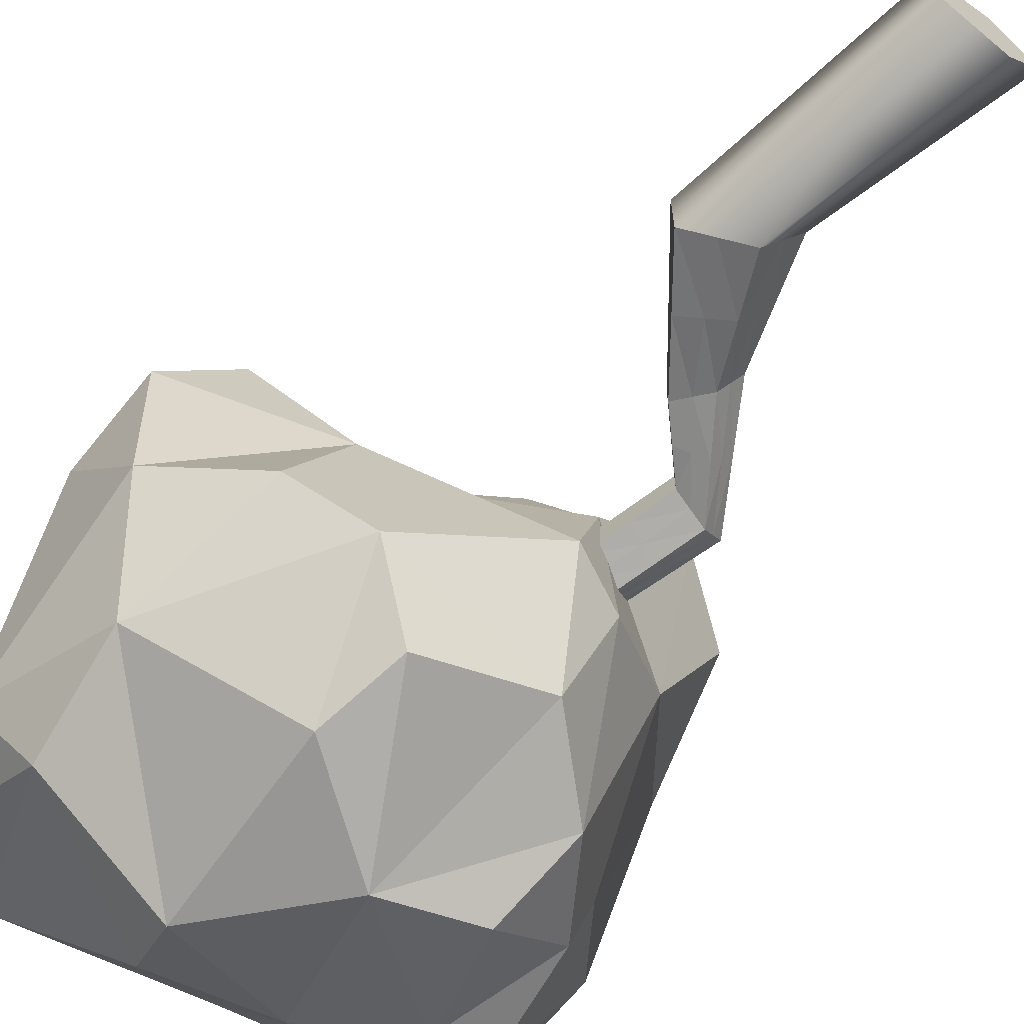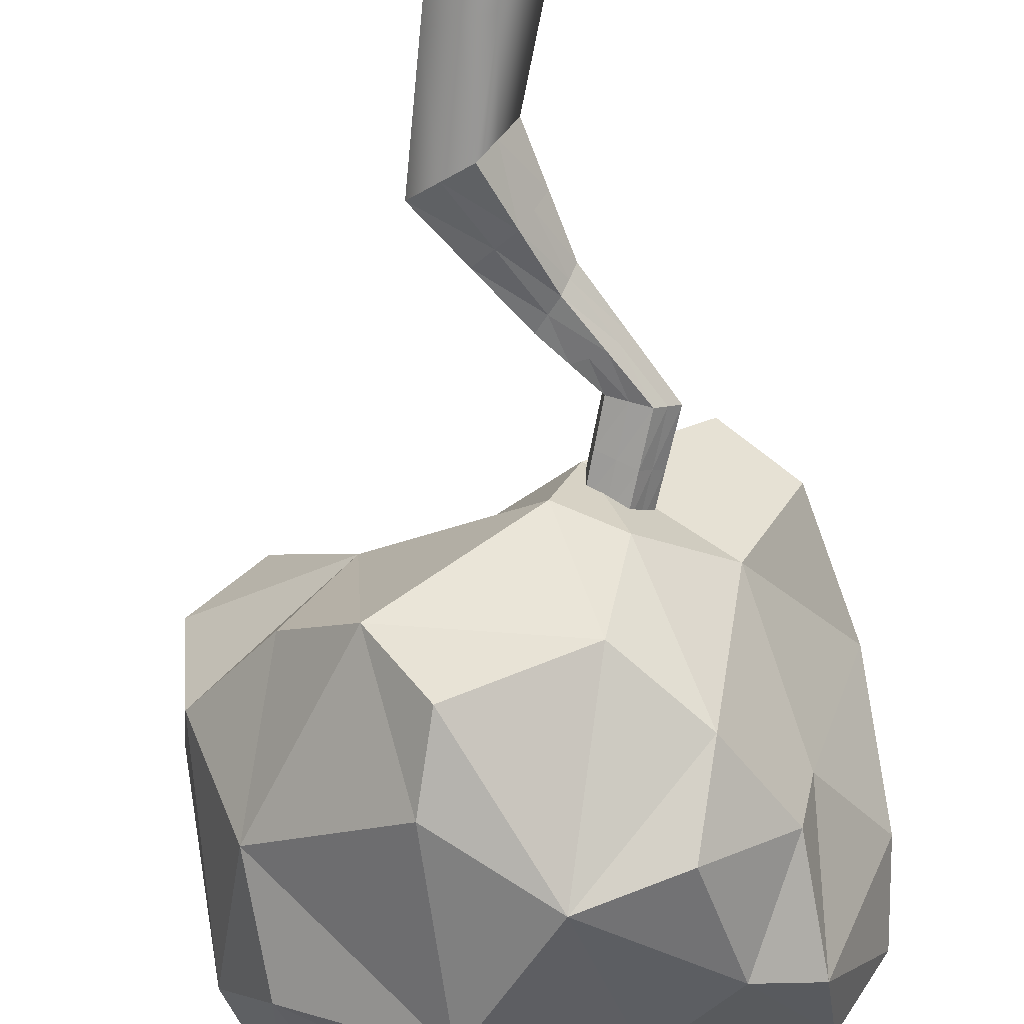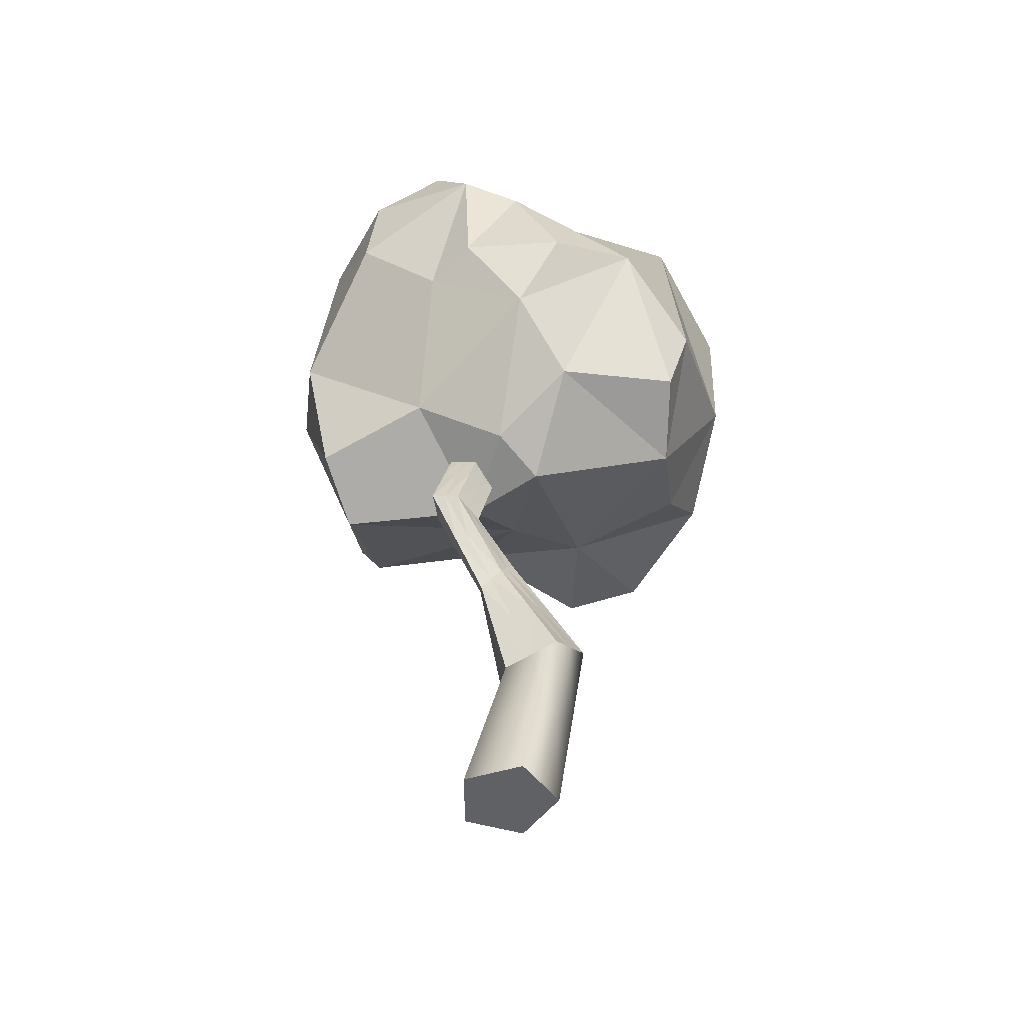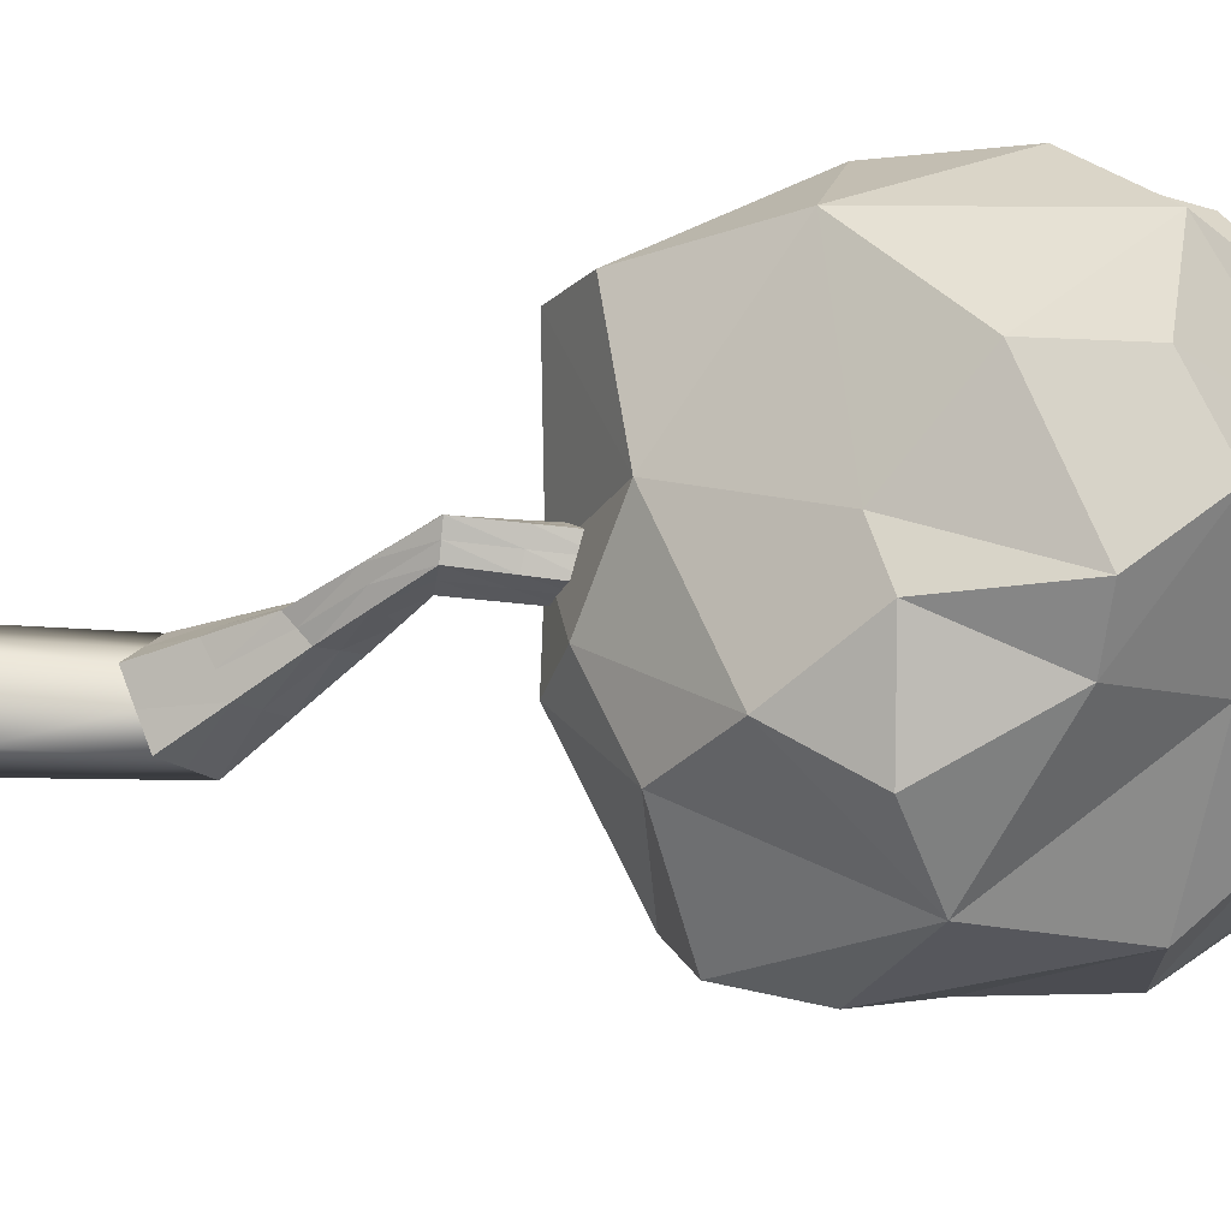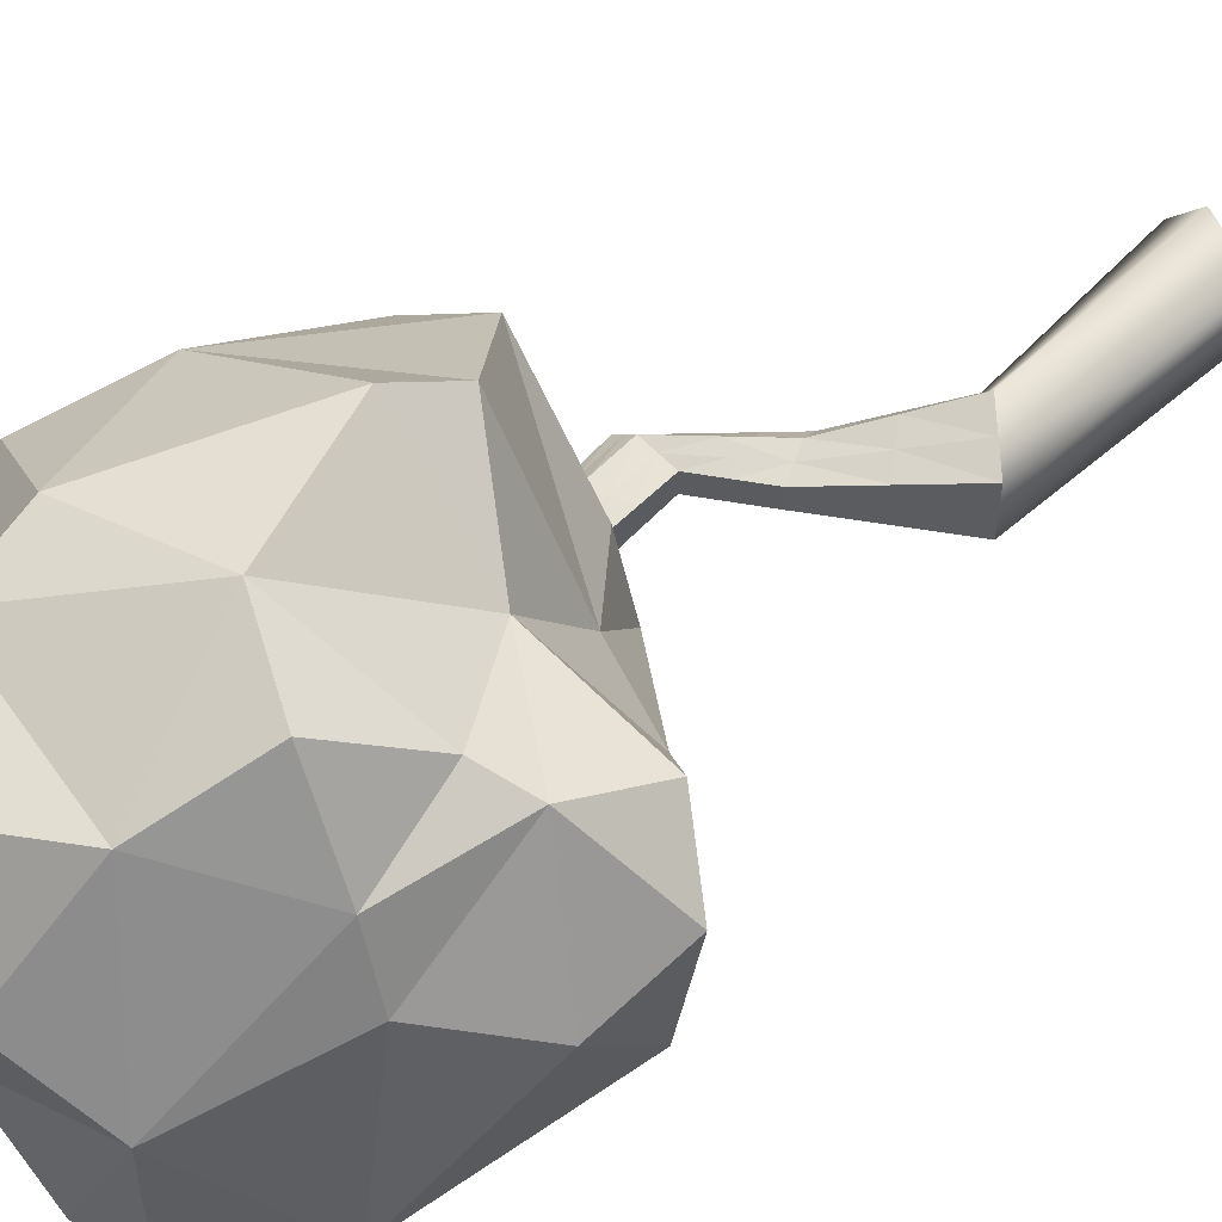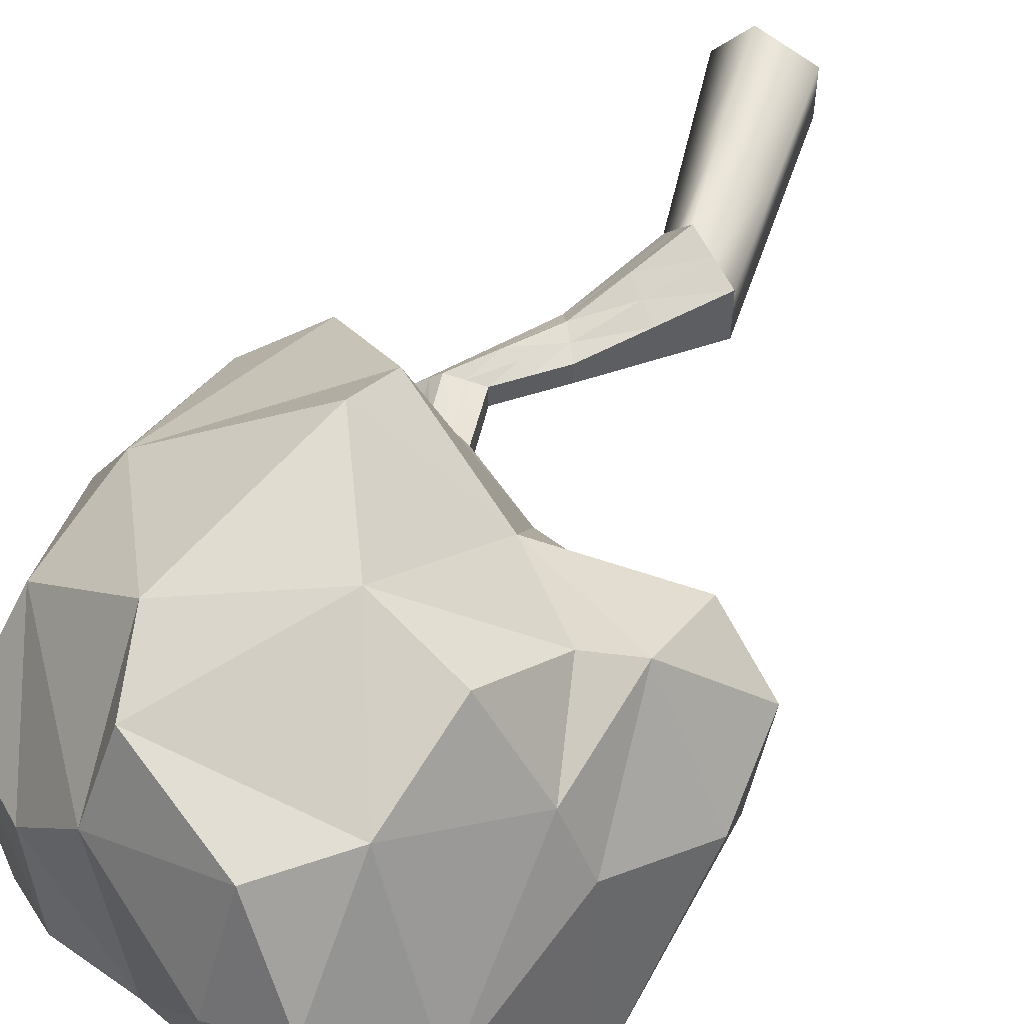
<metadata>
{"format":"obj","ext":"obj","renderer":"f3d","projection":"perspective","resolution":1024,"background":"white","views":[{"elev":-66.9,"azim":-38.0,"up":"+Z"},{"elev":-68.8,"azim":3.7,"up":"+Z"},{"elev":-50.3,"azim":144.4,"up":"+Y"},{"elev":-41.8,"azim":98.0,"up":"+Z"},{"elev":55.8,"azim":-123.2,"up":"+Z"},{"elev":56.3,"azim":-152.1,"up":"+Z"}]}
</metadata>
<code>
o Cylinder002
v -0.04077 0.2082 -0.06706
v 0.1102 0.4171 0.04863
v 0.0105 0.1668 0.01396
v -0.2067 0.3419 -0.005163
v 0.03342 0.5253 0.01998
v -0.1237 0.275 -0.03611
v -0.2067 0.3419 0.09499
v -0.01403 0.5921 0.1523
v -0.01403 0.5921 0.09499
v -0.1237 0.275 0.2261
v 0.08088 0.4584 0.1877
v 0.03342 0.5253 0.17
v 0.0105 0.1668 0.176
v 0.1395 0.3758 0.09499
v 0.1102 0.4171 0.1413
v 0.2606 0.647 0.04863
v 0.362 0.8635 0.002279
v 0.4109 0.8769 0.04863
v 0.1582 0.6836 0.01998
v 0.2039 0.8202 0.03769
v 0.283 0.8419 0.01998
v 0.09493 0.7062 0.1523
v 0.2039 0.8202 0.09499
v 0.09493 0.7062 0.09499
v 0.2215 0.661 0.1877
v 0.283 0.8419 0.17
v 0.1582 0.6836 0.17
v 0.2997 0.633 0.09499
v 0.4109 0.8769 0.1413
v 0.2606 0.647 0.1413
v 0.3473 1.098 0.04353
v 0.2427 1.289 -0.01812
v 0.2836 1.318 0.03843
v 0.2298 1.041 0.01173
v 0.1104 1.192 0.02508
v 0.1765 1.24 0.00348
v 0.1571 1.006 0.1586
v 0.1104 1.192 0.09499
v 0.1571 1.006 0.09499
v 0.3024 1.076 0.1979
v 0.1765 1.24 0.1865
v 0.2298 1.041 0.1782
v 0.3921 1.119 0.09499
v 0.2836 1.318 0.1515
v 0.3473 1.098 0.1464
v 0.2427 1.289 0.2081
v 0.362 0.8635 0.1877
v 0.4598 0.8902 0.09499
v 0.1104 1.192 0.1649
v 0.2039 0.8202 0.1523
v 0.1571 1.006 0.03139
v 0.3024 1.076 -0.007921
v 0.3245 1.348 0.09499
v 0.09493 0.7062 0.03769
v -0.01403 0.5921 0.03769
v 0.2215 0.661 0.002279
v 0.08088 0.4584 0.002279
v -0.04077 0.2082 0.257
v -0.08922 -0.08345 0.2107
v -0.1624 -0.04213 0.3264
v 0.06176 0.1255 0.09499
v -0.2067 0.3419 0.1951
v -0.3993 0.09158 0.238
v -0.2809 0.02472 0.2822
v -0.3993 0.09158 0.09499
v -0.3993 0.09158 -0.04802
v -0.2809 0.02472 -0.09221
v -0.1624 -0.04213 -0.1364
v -0.08922 -0.08345 -0.02071
v -0.01602 -0.1248 0.09499
v -0.05621 -0.5211 -0.1364
v 0.02242 -0.5417 -0.02071
v -0.3107 -0.4542 -0.04802
v -0.1834 -0.4876 -0.09221
v -0.3107 -0.4542 0.238
v -0.3107 -0.4542 0.09499
v -0.1834 -0.4876 0.2822
v 0.02242 -0.5417 0.2107
v -0.08601 -1 -0.09221
v 0.1341 -1 -0.02071
v 0.1341 -1 0.2107
v -0.05621 -0.5211 0.3264
v 0.05 -1 0.3264
v 0.101 -0.5624 0.09499
v -0.222 -1 0.238
v -0.08601 -1 0.2822
v -0.222 -1 0.09499
v -0.222 -1 -0.04802
v 0.05 -1 -0.1364
v 0.2181 -1 0.09499
v 0.158 1.49 0.06456
v -0.008412 1.632 0.08639
v 0.03248 1.662 0.09069
v -0.01519 1.363 0.05738
v -0.07458 1.583 0.08804
v 0.05098 1.412 0.04576
v -0.01519 1.363 0.09499
v -0.1408 1.535 0.1003
v -0.1408 1.535 0.09499
v 0.05098 1.412 0.1442
v -0.008412 1.632 0.1036
v -0.07458 1.583 0.1019
v 0.1989 1.52 0.09499
v 0.03248 1.662 0.09929
v 0.158 1.49 0.1254
v 0.1171 1.46 0.1558
v -0.01519 1.363 0.1326
v -0.1408 1.535 0.08968
v 0.1171 1.46 0.03414
v 0.07338 1.692 0.09499
f 91 92 93
f 94 95 96
f 97 98 99
f 100 101 102
f 103 104 105
f 105 101 106
f 44 106 46
f 53 105 44
f 107 102 98
f 49 100 107
f 41 106 100
f 97 108 94
f 38 94 35
f 38 107 97
f 96 92 109
f 36 109 32
f 35 96 36
f 103 93 110
f 53 91 103
f 33 109 91
f 91 109 92
f 94 108 95
f 97 107 98
f 100 106 101
f 103 110 104
f 105 104 101
f 44 105 106
f 53 103 105
f 107 100 102
f 49 41 100
f 41 46 106
f 97 99 108
f 38 97 94
f 38 49 107
f 96 95 92
f 36 96 109
f 35 94 96
f 103 91 93
f 53 33 91
f 33 32 109
f 95 101 92
f 104 110 93
f 93 101 104
f 95 108 99
f 99 98 102
f 102 101 95
f 93 92 101
f 95 99 102
f 1 2 3
f 4 5 6
f 7 8 9
f 10 11 12
f 13 14 15
f 16 17 18
f 19 20 21
f 22 23 24
f 25 26 27
f 28 29 30
f 31 32 33
f 34 35 36
f 37 38 39
f 40 41 42
f 43 44 45
f 45 46 40
f 29 40 47
f 48 45 29
f 42 49 37
f 26 37 50
f 47 42 26
f 51 38 35
f 20 39 51
f 50 39 23
f 52 36 32
f 17 34 52
f 21 51 34
f 43 33 53
f 48 31 43
f 18 52 31
f 30 47 25
f 11 30 25
f 15 28 30
f 27 50 22
f 12 22 8
f 12 25 27
f 24 20 54
f 9 54 55
f 8 24 9
f 56 21 17
f 5 56 57
f 5 54 19
f 28 18 48
f 2 28 14
f 57 16 2
f 58 15 11
f 59 58 60
f 59 61 13
f 62 12 8
f 63 10 62
f 64 58 10
f 7 55 4
f 65 4 66
f 65 62 7
f 6 57 1
f 67 1 68
f 66 6 67
f 3 14 61
f 69 61 70
f 69 1 3
f 1 57 2
f 4 55 5
f 7 62 8
f 10 58 11
f 13 61 14
f 16 56 17
f 19 54 20
f 22 50 23
f 25 47 26
f 28 48 29
f 31 52 32
f 34 51 35
f 37 49 38
f 40 46 41
f 43 53 44
f 45 44 46
f 29 45 40
f 48 43 45
f 42 41 49
f 26 42 37
f 47 40 42
f 51 39 38
f 20 23 39
f 50 37 39
f 52 34 36
f 17 21 34
f 21 20 51
f 43 31 33
f 48 18 31
f 18 17 52
f 30 29 47
f 11 15 30
f 15 14 28
f 27 26 50
f 12 27 22
f 12 11 25
f 24 23 20
f 9 24 54
f 8 22 24
f 56 19 21
f 5 19 56
f 5 55 54
f 28 16 18
f 2 16 28
f 57 56 16
f 58 13 15
f 59 13 58
f 59 70 61
f 62 10 12
f 63 64 10
f 64 60 58
f 7 9 55
f 65 7 4
f 65 63 62
f 6 5 57
f 67 6 1
f 66 4 6
f 3 2 14
f 69 3 61
f 69 68 1
f 71 69 72
f 73 67 74
f 75 65 76
f 77 60 64
f 78 70 59
f 79 80 81
f 82 59 60
f 83 78 82
f 81 84 78
f 75 64 63
f 85 77 75
f 86 82 77
f 76 66 73
f 87 73 88
f 85 76 87
f 74 68 71
f 79 71 89
f 88 74 79
f 72 70 84
f 80 84 90
f 89 72 80
f 71 68 69
f 73 66 67
f 75 63 65
f 77 82 60
f 78 84 70
f 81 83 86
f 86 85 87
f 87 88 79
f 79 89 80
f 80 90 81
f 81 86 79
f 87 79 86
f 82 78 59
f 83 81 78
f 81 90 84
f 75 77 64
f 85 86 77
f 86 83 82
f 76 65 66
f 87 76 73
f 85 75 76
f 74 67 68
f 79 74 71
f 88 73 74
f 72 69 70
f 80 72 84
f 89 71 72
o Hedra001
v 0.2681 3.274 0.8702
v 0.1351 3.312 -0.09293
v -0.2948 3.556 0.6422
v 0.858 3.008 -0.4362
v 0.2074 2.947 -0.5977
v 0.4926 3.279 -0.02927
v -0.01442 2.159 -1.064
v -0.4096 2.722 -0.9154
v -1.022 2.665 -0.6109
v -0.7481 3.433 -0.2213
v -0.3385 3.032 -0.6846
v -0.9805 3.289 0.4361
v -0.392 3.528 0.225
v -0.9749 2.585 0.9474
v -0.6149 3.052 1.189
v -0.266 2.454 1.473
v 0.2104 3.085 1.249
v 0.8715 2.61 0.8754
v 0.3482 2.716 1.313
v 1.102 2.44 -0.08947
v 0.8199 2.045 -0.3735
v 0.8247 2.662 -0.683
v 0.979 2.947 0.447
v 1.064 1.984 0.5097
v -0.4149 1.778 0.9396
v 0.1467 1.833 1.362
v 0.5974 1.17 0.7265
v 0.8344 2.064 0.9285
v 0.131 1.527 1.171
v 0.6312 1.433 0.002482
v 0.4924 1.706 -0.7424
v 0.1146 1.115 0.2162
v -1.04 1.638 0.8526
v -0.6758 1.442 0.3131
v -0.6215 1.329 -0.5628
v -0.000372 1.087 -0.201
v -0.3905 1.474 -0.9068
v 0.1554 1.389 -0.6756
v -1.086 2.119 -0.5214
v -0.4707 1.839 -0.982
v -1.125 2.601 0.6418
v -1.368 2.188 0.4608
v -1.012 2.039 1.037
v -1.246 2.802 -0.2415
v -1.284 1.839 -0.0306
v -0.3355 3.337 1.162
v 1.074 2.857 -0.1445
v -0.2858 1.414 0.4003
v -1.339 1.771 0.6193
v -1.066 3.326 -0.1098
v -0.8164 2.168 1.122
v -0.6833 2.569 1.377
v 0.7604 2.116 -0.6299
v 0.4028 2.062 -0.9688
v 0.5779 3.215 0.5166
v 0.5535 2.589 -0.7912
v -0.6151 3.519 0.7418
v 0.8826 1.368 0.5484
v 0.2618 1.208 -0.2367
v -0.9271 1.479 -0.2328
f 111 112 113
f 114 115 116
f 117 118 115
f 119 120 121
f 122 123 120
f 124 125 122
f 126 127 125
f 128 111 129
f 130 131 132
f 133 134 130
f 135 136 126
f 137 138 139
f 140 141 131
f 137 142 140
f 143 144 135
f 145 146 144
f 147 117 148
f 145 149 150
f 151 152 153
f 154 155 152
f 121 120 112
f 156 111 113
f 157 114 116
f 136 138 129
f 140 131 134
f 158 142 137
f 145 148 146
f 159 155 144
f 118 117 150
f 122 160 154
f 161 162 124
f 163 141 164
f 123 113 112
f 111 165 112
f 116 112 165
f 112 116 115
f 114 132 166
f 166 115 114
f 115 166 117
f 164 117 166
f 118 121 115
f 121 118 119
f 119 154 160
f 160 120 119
f 120 160 122
f 122 167 123
f 113 123 167
f 167 122 125
f 151 124 122
f 125 156 167
f 156 125 127
f 162 126 125
f 129 127 126
f 127 129 111
f 128 133 165
f 165 111 128
f 132 114 157
f 157 130 132
f 131 163 132
f 130 157 133
f 133 128 134
f 138 134 128
f 126 162 161
f 161 135 126
f 139 136 135
f 136 139 138
f 137 168 138
f 134 138 168
f 163 131 141
f 140 169 141
f 148 141 169
f 169 140 142
f 168 137 140
f 142 146 169
f 135 161 153
f 153 143 135
f 144 158 135
f 158 144 146
f 170 145 144
f 146 142 158
f 141 148 117
f 147 150 117
f 117 164 141
f 150 147 145
f 145 170 149
f 155 149 170
f 143 153 159
f 124 151 153
f 152 159 153
f 159 152 155
f 154 119 149
f 149 155 154
f 123 112 120
f 115 121 112
f 113 167 156
f 156 127 111
f 116 165 133
f 133 157 116
f 128 129 138
f 126 136 129
f 130 134 131
f 168 140 134
f 137 139 158
f 135 158 139
f 169 146 148
f 145 147 148
f 170 144 155
f 143 159 144
f 150 149 118
f 119 118 149
f 154 152 151
f 151 122 154
f 125 124 162
f 153 161 124
f 164 166 163
f 132 163 166

</code>
